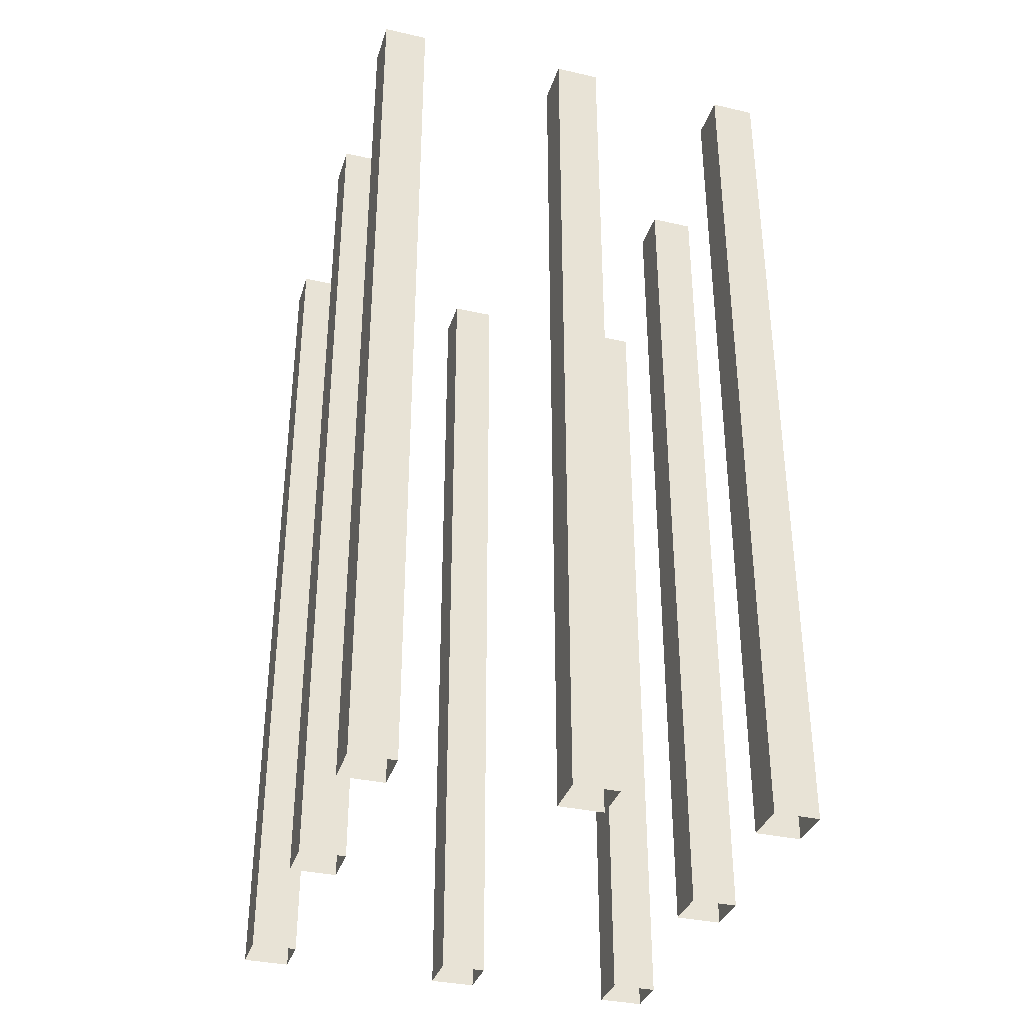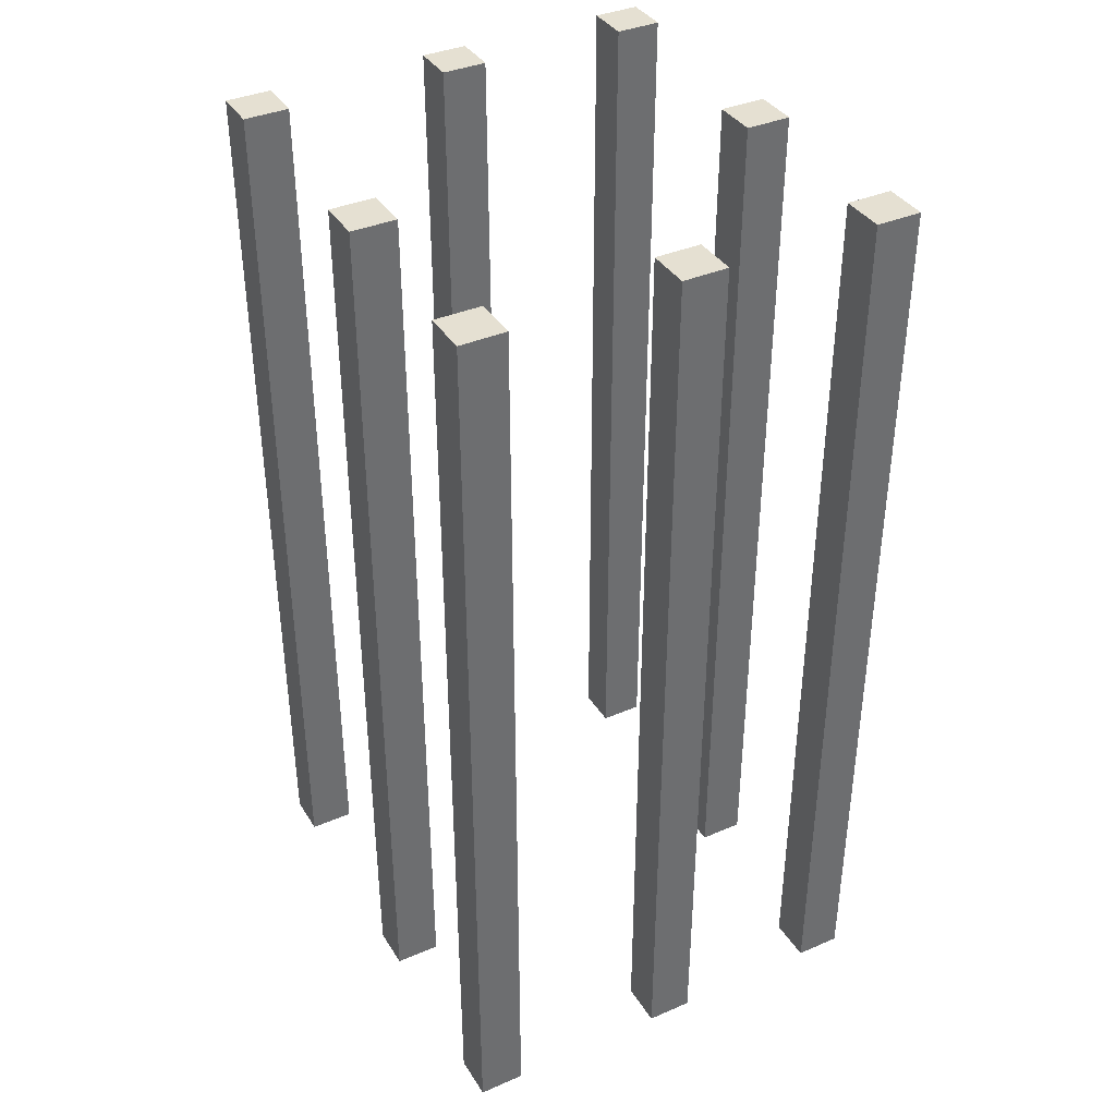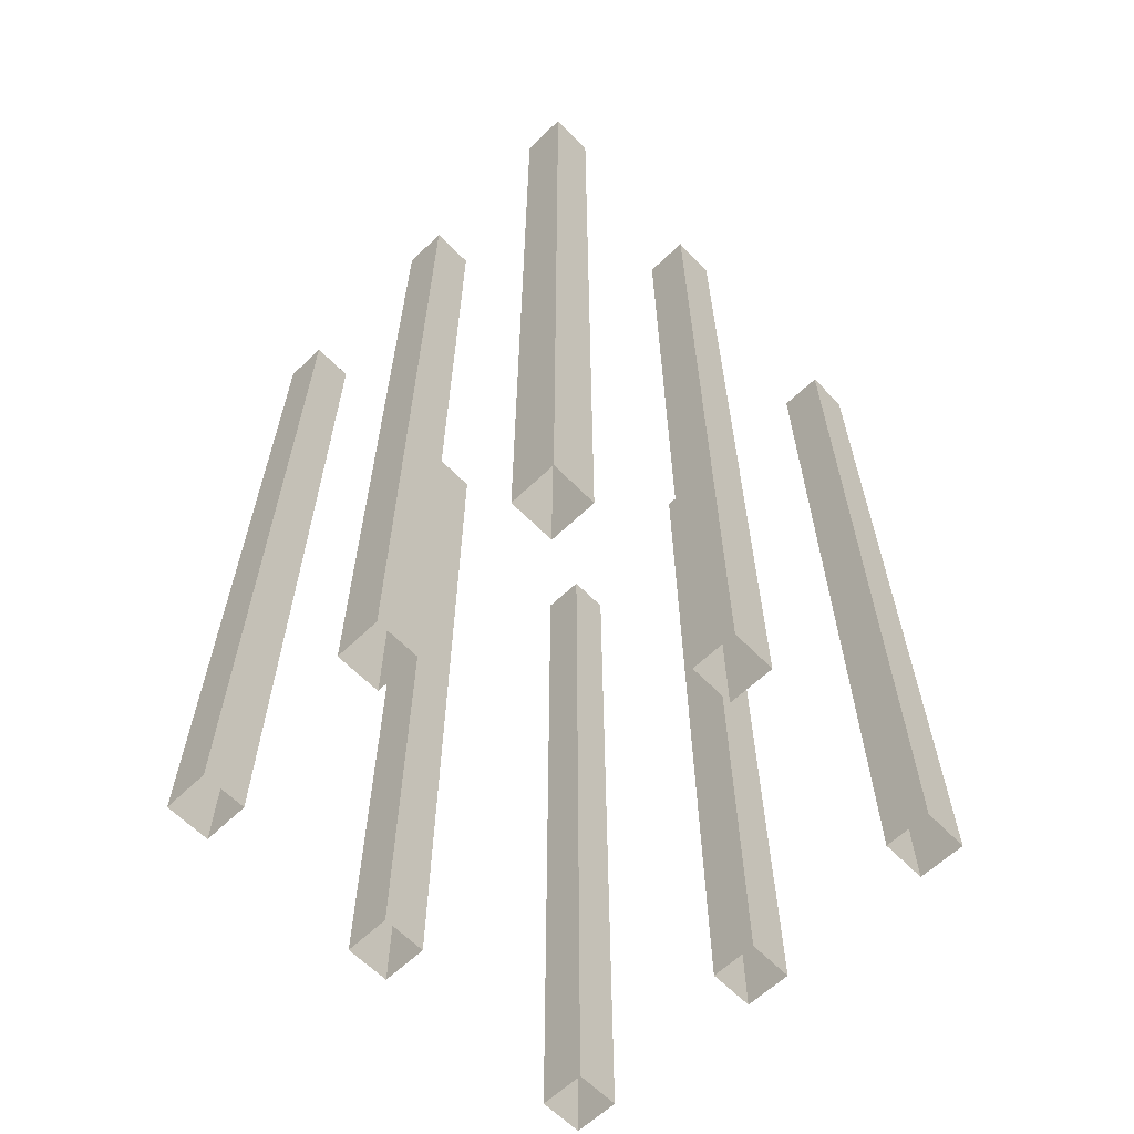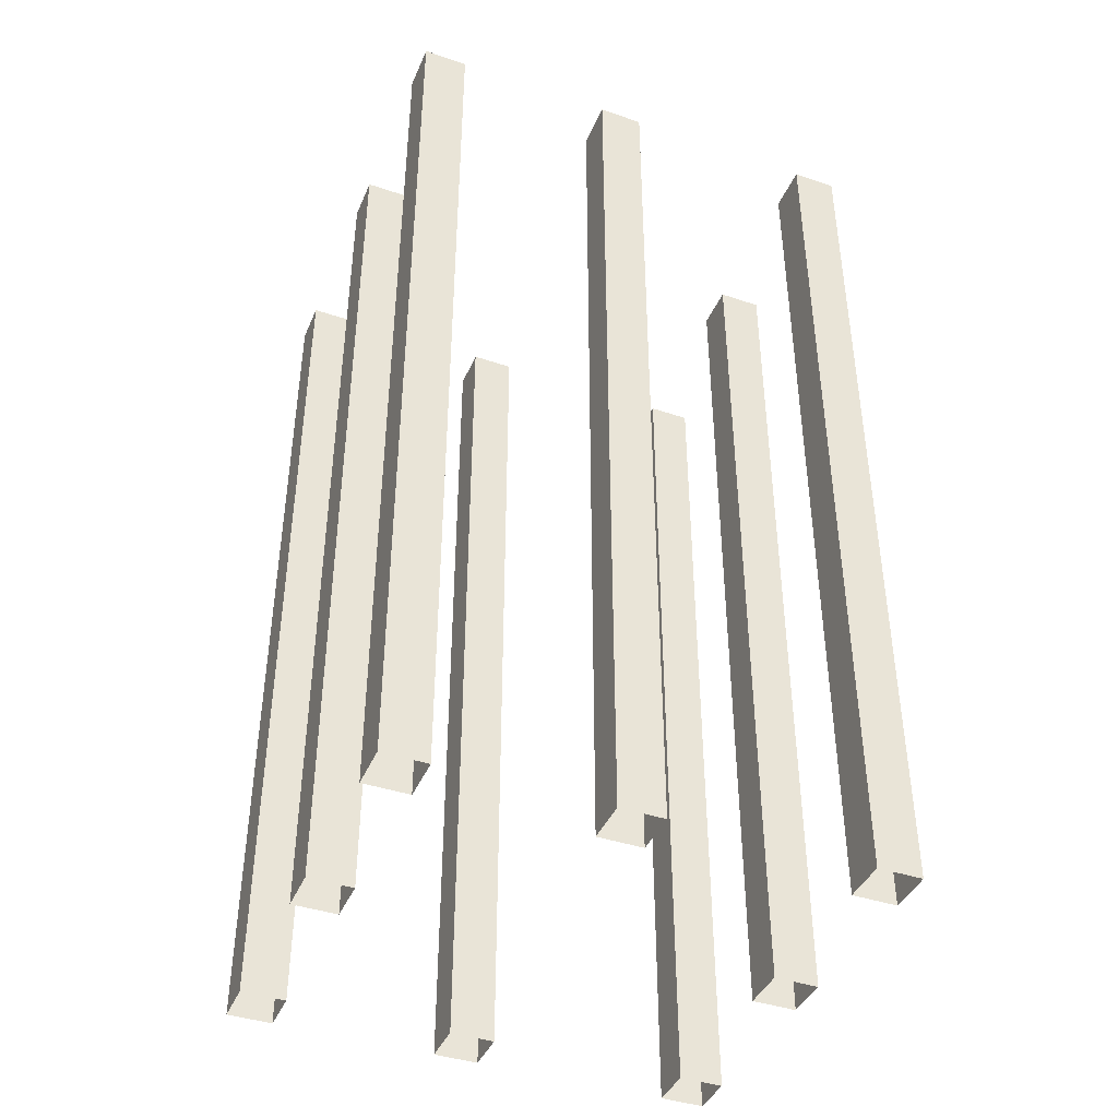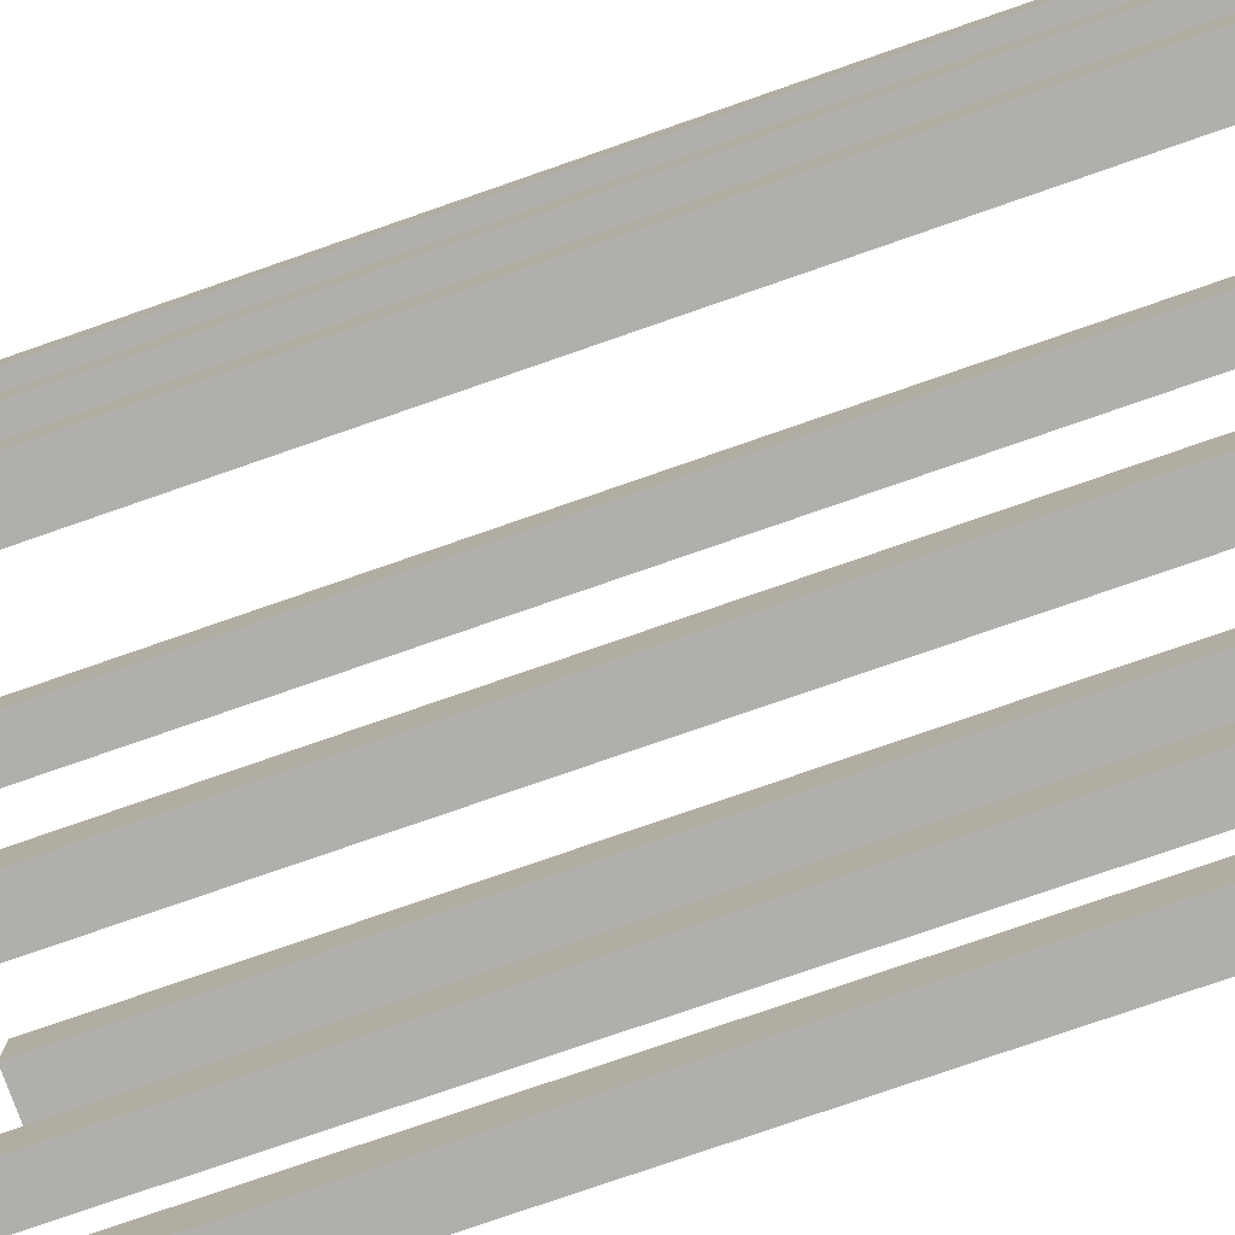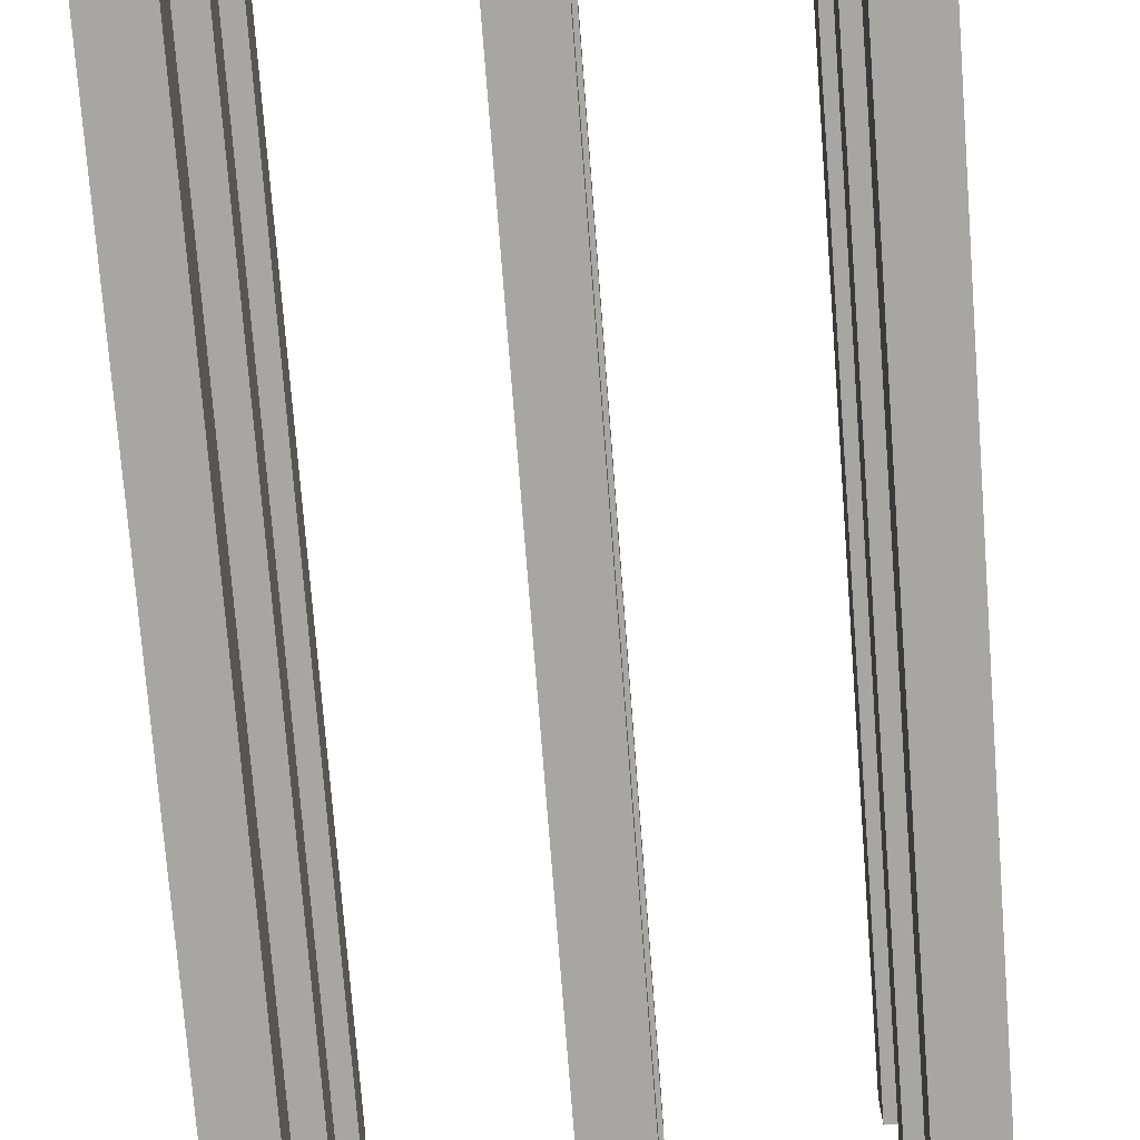
<metadata>
{"format":"obj","ext":"obj","renderer":"f3d","projection":"perspective","resolution":1024,"background":"white","views":[{"elev":-34.9,"azim":163.2,"up":"+Z"},{"elev":38.2,"azim":151.4,"up":"+Z"},{"elev":-62.3,"azim":-135.8,"up":"+Z"},{"elev":-41.3,"azim":-112.0,"up":"+Z"},{"elev":-78.2,"azim":-70.9,"up":"+Y"},{"elev":-74.1,"azim":-175.6,"up":"+Y"}]}
</metadata>
<code>
g dungeon_mv_mine_prison_cell_lod0
v -1.213 1.363 -0.6604
v -1.213 1.363 5.669
v -1.213 1.667 5.671
v -1.213 1.667 -0.6599
v -1.213 1.667 -0.6599
v -1.213 1.667 5.671
v -1.525 1.667 5.671
v -1.525 1.667 -0.6597
v -1.213 1.363 -0.6604
v -1.524 1.363 -0.6607
v -1.525 1.363 5.669
v -1.213 1.363 5.669
v -1.213 1.363 5.669
v -1.525 1.363 5.669
v -1.525 1.667 5.671
v -1.213 1.667 5.671
v -1.524 1.363 -0.6607
v -1.525 1.667 -0.6597
v -1.525 1.667 5.671
v -1.525 1.363 5.669
v -1.213 -0.03675 -0.6604
v -1.213 -0.03669 5.669
v -1.213 0.2668 5.671
v -1.213 0.2666 -0.6599
v -1.213 0.2666 -0.6599
v -1.213 0.2668 5.671
v -1.525 0.2666 5.671
v -1.525 0.2665 -0.6597
v -1.213 -0.03675 -0.6604
v -1.524 -0.03687 -0.6607
v -1.525 -0.03681 5.669
v -1.213 -0.03669 5.669
v -1.213 -0.03669 5.669
v -1.525 -0.03681 5.669
v -1.525 0.2666 5.671
v -1.213 0.2668 5.671
v -1.524 -0.03687 -0.6607
v -1.525 0.2665 -0.6597
v -1.525 0.2666 5.671
v -1.525 -0.03681 5.669
v 0.1169 -1.667 -0.6604
v 0.1167 -1.667 5.669
v 0.1165 -1.363 5.671
v 0.1169 -1.363 -0.6599
v 0.1169 -1.363 -0.6599
v 0.1165 -1.363 5.671
v -0.1949 -1.363 5.671
v -0.1947 -1.363 -0.6597
v 0.1169 -1.667 -0.6604
v -0.1945 -1.667 -0.6607
v -0.1946 -1.667 5.669
v 0.1167 -1.667 5.669
v 0.1167 -1.667 5.669
v -0.1946 -1.667 5.669
v -0.1949 -1.363 5.671
v 0.1165 -1.363 5.671
v -0.1945 -1.667 -0.6607
v -0.1947 -1.363 -0.6597
v -0.1949 -1.363 5.671
v -0.1946 -1.667 5.669
v -1.213 -1.667 -0.6604
v -1.213 -1.667 5.669
v -1.213 -1.363 5.671
v -1.213 -1.363 -0.6599
v -1.213 -1.363 -0.6599
v -1.213 -1.363 5.671
v -1.525 -1.363 5.671
v -1.525 -1.363 -0.6597
v -1.213 -1.667 -0.6604
v -1.524 -1.667 -0.6607
v -1.525 -1.667 5.669
v -1.213 -1.667 5.669
v -1.213 -1.667 5.669
v -1.525 -1.667 5.669
v -1.525 -1.363 5.671
v -1.213 -1.363 5.671
v -1.524 -1.667 -0.6607
v -1.525 -1.363 -0.6597
v -1.525 -1.363 5.671
v -1.525 -1.667 5.669
v 1.525 1.363 -0.6604
v 1.525 1.363 5.669
v 1.525 1.667 5.671
v 1.525 1.667 -0.6599
v 1.525 1.667 -0.6599
v 1.525 1.667 5.671
v 1.213 1.667 5.671
v 1.213 1.667 -0.6597
v 1.525 1.363 -0.6604
v 1.213 1.363 -0.6607
v 1.213 1.363 5.669
v 1.525 1.363 5.669
v 1.525 1.363 5.669
v 1.213 1.363 5.669
v 1.213 1.667 5.671
v 1.525 1.667 5.671
v 1.213 1.363 -0.6607
v 1.213 1.667 -0.6597
v 1.213 1.667 5.671
v 1.213 1.363 5.669
v 1.525 -1.667 -0.6604
v 1.525 -1.667 5.669
v 1.525 -1.363 5.671
v 1.525 -1.363 -0.6599
v 1.525 -1.363 -0.6599
v 1.525 -1.363 5.671
v 1.213 -1.363 5.671
v 1.213 -1.363 -0.6597
v 1.525 -1.667 -0.6604
v 1.213 -1.667 -0.6607
v 1.213 -1.667 5.669
v 1.525 -1.667 5.669
v 1.525 -1.667 5.669
v 1.213 -1.667 5.669
v 1.213 -1.363 5.671
v 1.525 -1.363 5.671
v 1.213 -1.667 -0.6607
v 1.213 -1.363 -0.6597
v 1.213 -1.363 5.671
v 1.213 -1.667 5.669
v 1.525 -0.03675 -0.6604
v 1.525 -0.03669 5.669
v 1.525 0.2668 5.671
v 1.525 0.2666 -0.6599
v 1.525 0.2666 -0.6599
v 1.525 0.2668 5.671
v 1.213 0.2666 5.671
v 1.213 0.2665 -0.6597
v 1.525 -0.03675 -0.6604
v 1.213 -0.03687 -0.6607
v 1.213 -0.03681 5.669
v 1.525 -0.03669 5.669
v 1.525 -0.03669 5.669
v 1.213 -0.03681 5.669
v 1.213 0.2666 5.671
v 1.525 0.2668 5.671
v 1.213 -0.03687 -0.6607
v 1.213 0.2665 -0.6597
v 1.213 0.2666 5.671
v 1.213 -0.03681 5.669
v 0.1169 1.363 -0.6604
v 0.1167 1.363 5.669
v 0.1165 1.667 5.671
v 0.1169 1.667 -0.6599
v 0.1169 1.667 -0.6599
v 0.1165 1.667 5.671
v -0.1949 1.667 5.671
v -0.1947 1.667 -0.6597
v 0.1169 1.363 -0.6604
v -0.1945 1.363 -0.6607
v -0.1946 1.363 5.669
v 0.1167 1.363 5.669
v 0.1167 1.363 5.669
v -0.1946 1.363 5.669
v -0.1949 1.667 5.671
v 0.1165 1.667 5.671
v -0.1945 1.363 -0.6607
v -0.1947 1.667 -0.6597
v -0.1949 1.667 5.671
v -0.1946 1.363 5.669
g dungeon_mv_mine_prison_cell_lod0_0
f 3 2 1
f 4 3 1
f 7 6 5
f 8 7 5
f 11 10 9
f 12 11 9
f 15 14 13
f 16 15 13
f 19 18 17
f 20 19 17
f 23 22 21
f 24 23 21
f 27 26 25
f 28 27 25
f 31 30 29
f 32 31 29
f 35 34 33
f 36 35 33
f 39 38 37
f 40 39 37
f 43 42 41
f 44 43 41
f 47 46 45
f 48 47 45
f 51 50 49
f 52 51 49
f 55 54 53
f 56 55 53
f 59 58 57
f 60 59 57
f 63 62 61
f 64 63 61
f 67 66 65
f 68 67 65
f 71 70 69
f 72 71 69
f 75 74 73
f 76 75 73
f 79 78 77
f 80 79 77
f 83 82 81
f 84 83 81
f 87 86 85
f 88 87 85
f 91 90 89
f 92 91 89
f 95 94 93
f 96 95 93
f 99 98 97
f 100 99 97
f 103 102 101
f 104 103 101
f 107 106 105
f 108 107 105
f 111 110 109
f 112 111 109
f 115 114 113
f 116 115 113
f 119 118 117
f 120 119 117
f 123 122 121
f 124 123 121
f 127 126 125
f 128 127 125
f 131 130 129
f 132 131 129
f 135 134 133
f 136 135 133
f 139 138 137
f 140 139 137
f 143 142 141
f 144 143 141
f 147 146 145
f 148 147 145
f 151 150 149
f 152 151 149
f 155 154 153
f 156 155 153
f 159 158 157
f 160 159 157

</code>
